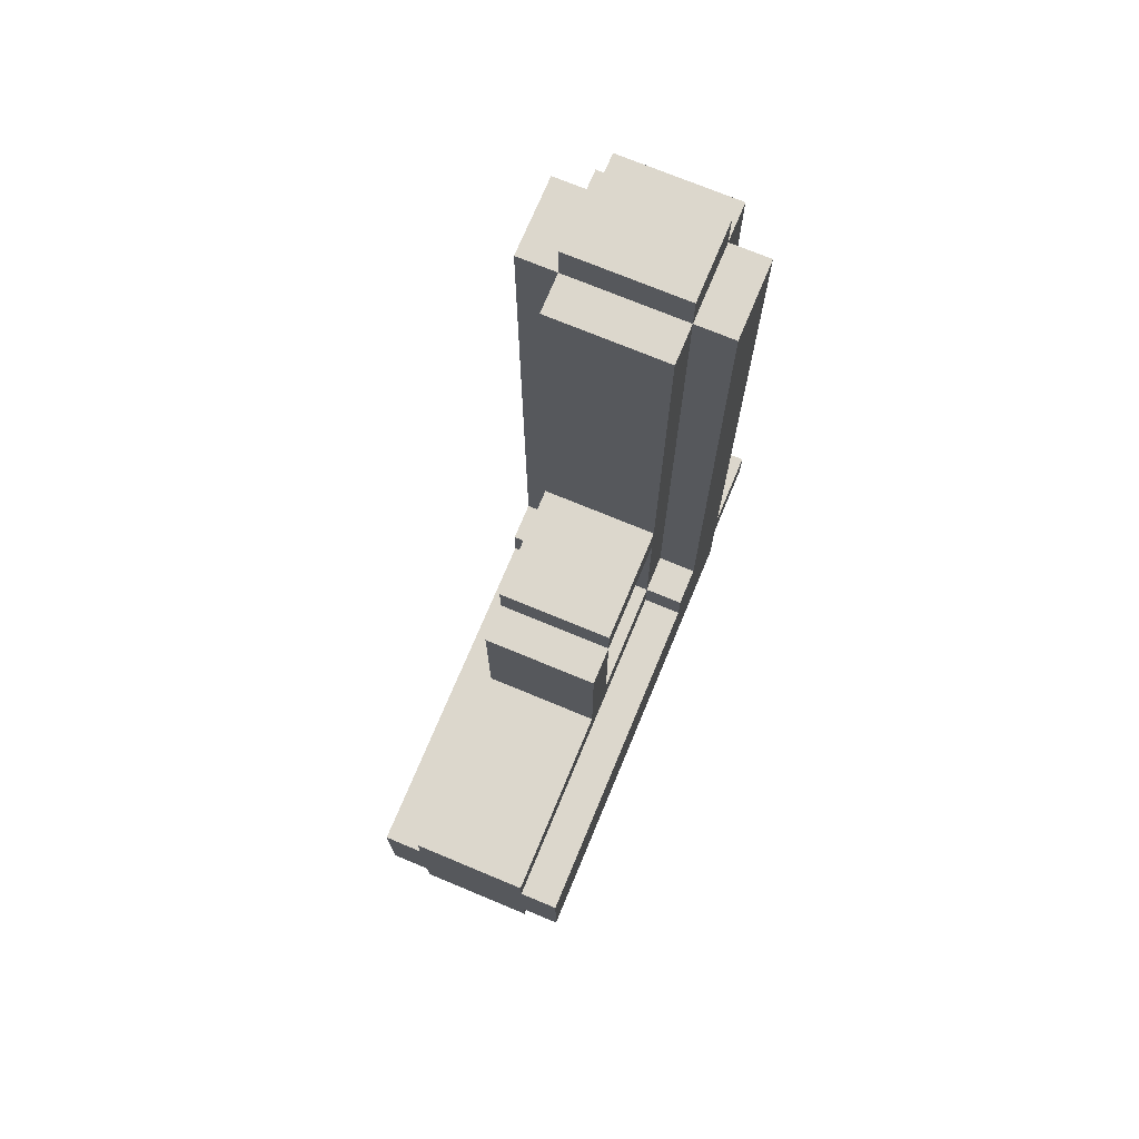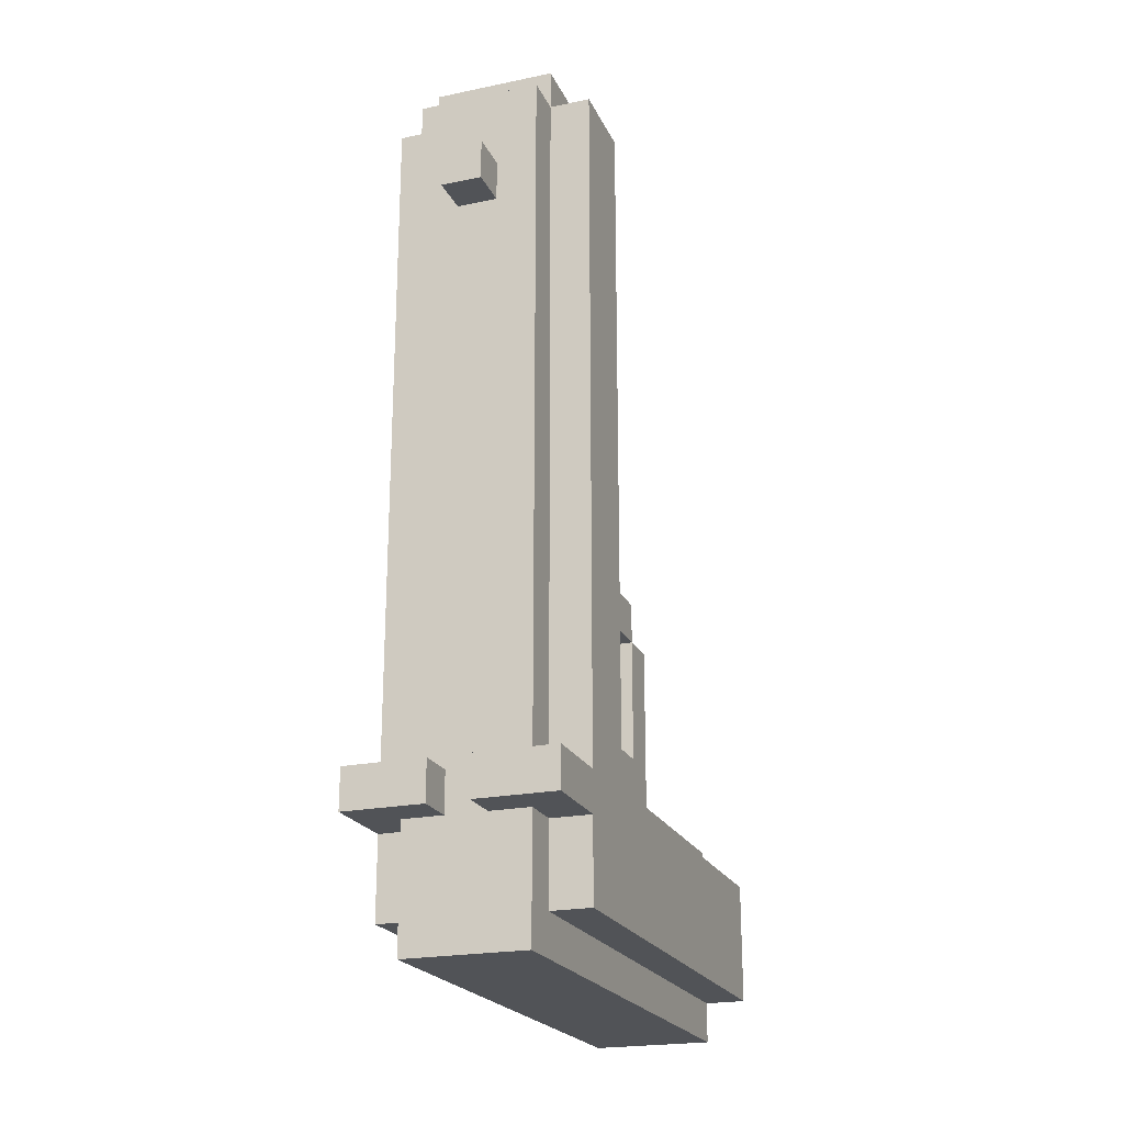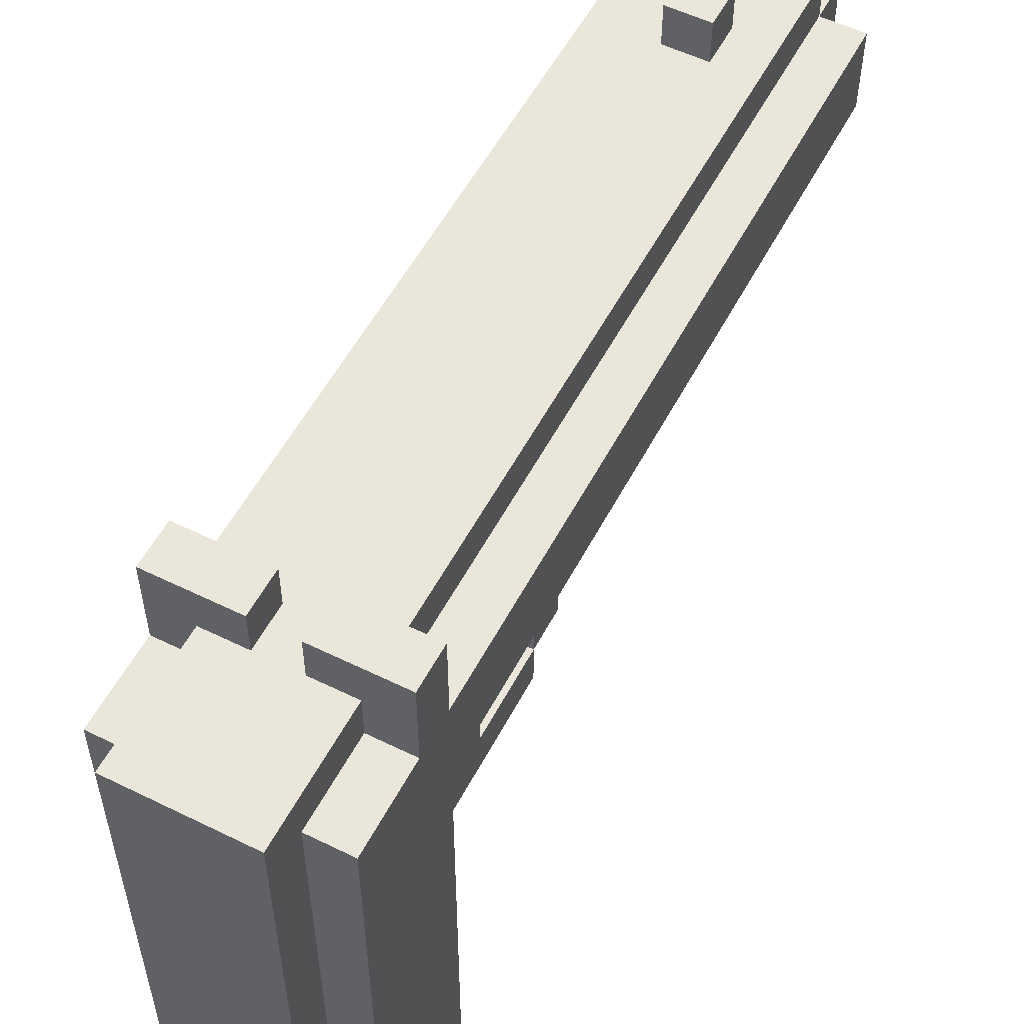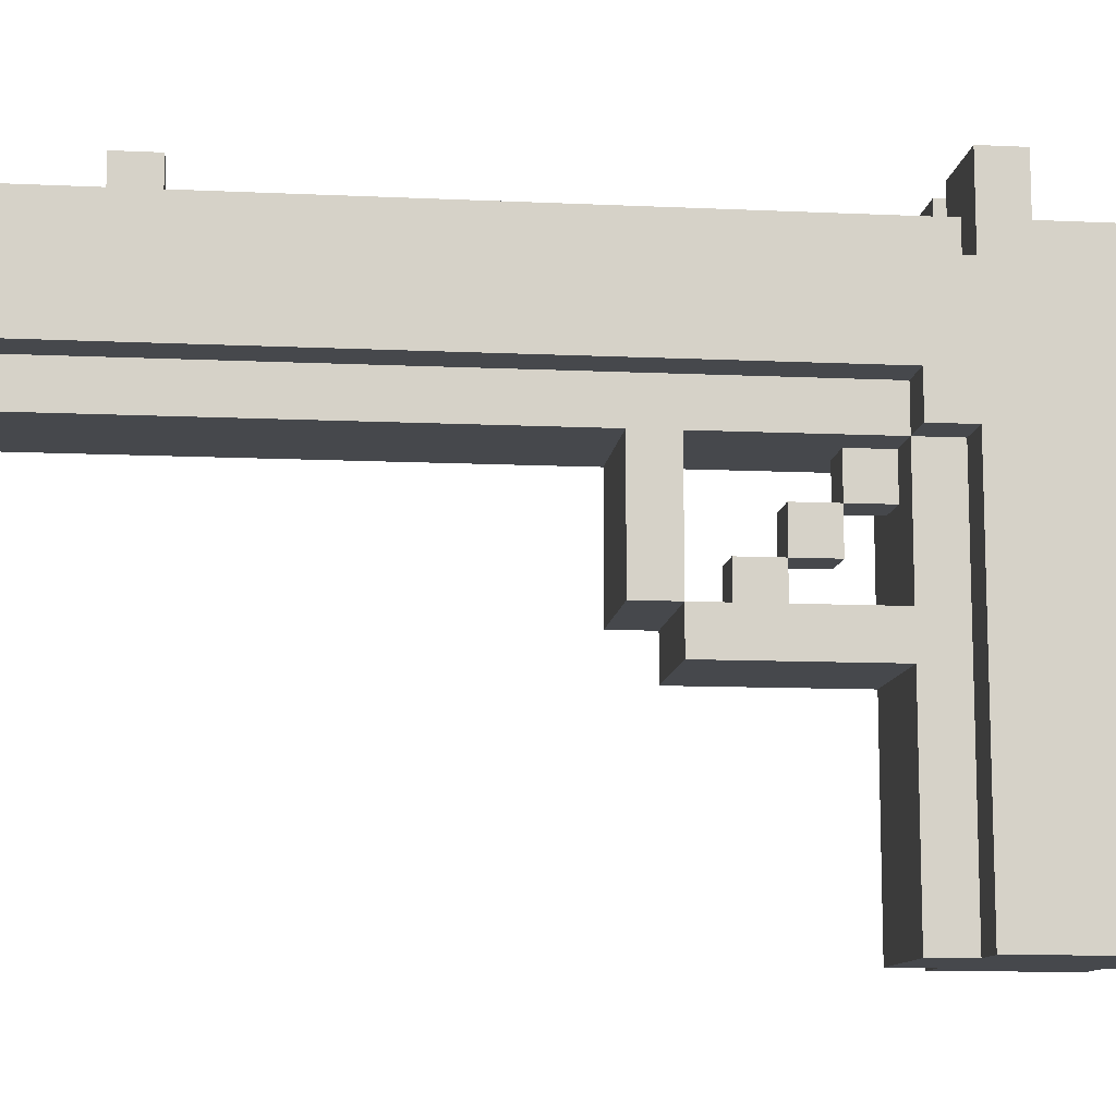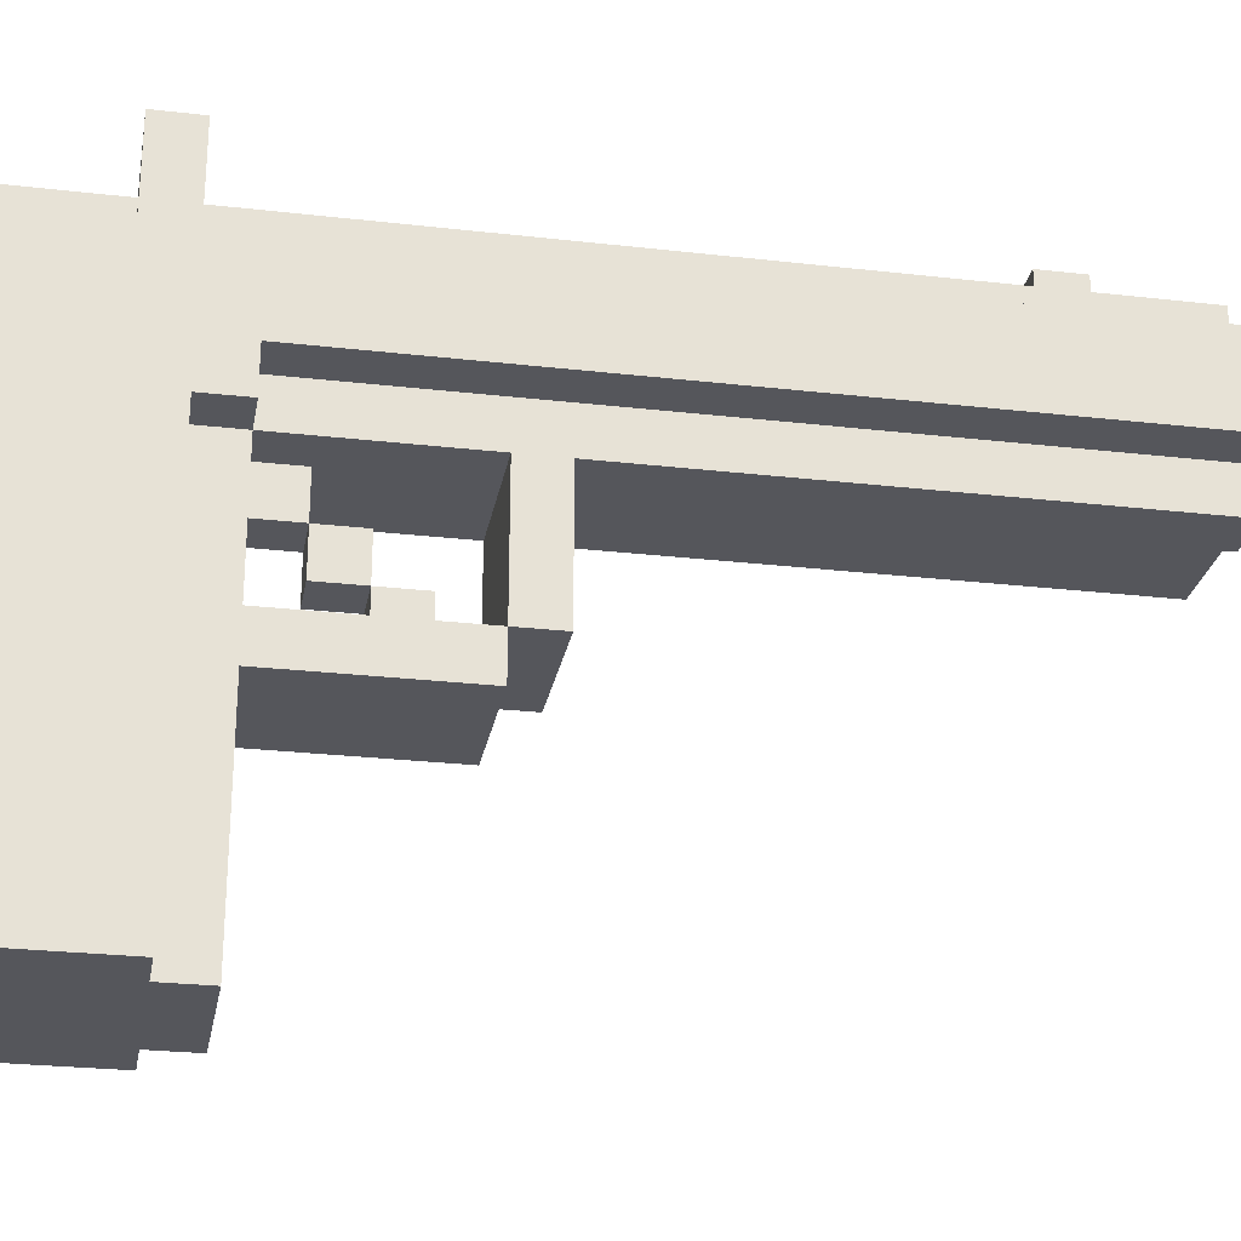
<metadata>
{"format":"obj","ext":"obj","renderer":"f3d","projection":"perspective","resolution":1024,"background":"white","views":[{"elev":72.8,"azim":22.6,"up":"+Z"},{"elev":-21.9,"azim":-160.2,"up":"+Z"},{"elev":55.0,"azim":-152.6,"up":"+Y"},{"elev":-11.1,"azim":83.5,"up":"+Y"},{"elev":-26.2,"azim":-100.3,"up":"+Y"}]}
</metadata>
<code>
o
v -0.5 0 -0.7
v -0.5 0 -1
v -0.5 0.9 -0.6
v -0.5 0.9 -0.7
v -0.5 1 1
v -0.5 1 -0.6
v -0.5 1.2 1
v -0.5 1.2 -0.7
v -0.5 1.2 -0.8
v -0.5 1.2 -1
v -0.5 1.4 -0.7
v -0.5 1.4 -0.8
v -0.4 0 -0.6
v -0.4 0 -0.7
v -0.4 0 -1
v -0.4 0 -1.1
v -0.4 0.5 -0.2
v -0.4 0.5 -0.6
v -0.4 0.6 -0.1
v -0.4 0.6 -0.2
v -0.4 0.6 -0.6
v -0.4 0.9 1
v -0.4 0.9 -0.1
v -0.4 0.9 -0.2
v -0.4 0.9 -0.6
v -0.4 0.9 -0.7
v -0.4 1 1.1
v -0.4 1 1
v -0.4 1 -0.6
v -0.4 1.2 1.1
v -0.4 1.2 1
v -0.4 1.2 0
v -0.4 1.2 -0.4
v -0.4 1.2 -0.7
v -0.4 1.2 -0.8
v -0.4 1.2 -1
v -0.4 1.3 1
v -0.4 1.3 0
v -0.4 1.3 -0.4
v -0.4 1.3 -0.7
v -0.4 1.3 -0.8
v -0.4 1.3 -1.1
v -0.3 0.6 -0.3
v -0.3 0.6 -0.4
v -0.3 0.7 -0.3
v -0.3 0.7 -0.4
v -0.3 0.7 -0.5
v -0.3 0.8 -0.4
v -0.3 0.8 -0.5
v -0.3 0.8 -0.6
v -0.3 0.9 -0.5
v -0.3 0.9 -0.6
v -0.3 1.3 0.8
v -0.3 1.3 0.7
v -0.3 1.4 0.8
v -0.3 1.4 0.7
v -0.2 1.3 -0.7
v -0.2 1.3 -0.8
v -0.2 1.4 -0.7
v -0.2 1.4 -0.8
v -0.3 1.3 -0.7
v -0.3 1.3 -0.8
v -0.3 1.4 -0.7
v -0.3 1.4 -0.8
v -0.2 0.6 -0.3
v -0.2 0.6 -0.4
v -0.2 0.7 -0.3
v -0.2 0.7 -0.4
v -0.2 0.7 -0.5
v -0.2 0.8 -0.4
v -0.2 0.8 -0.5
v -0.2 0.8 -0.6
v -0.2 0.9 -0.5
v -0.2 0.9 -0.6
v -0.2 1.3 0.8
v -0.2 1.3 0.7
v -0.2 1.4 0.8
v -0.2 1.4 0.7
v -0.1 0 -0.6
v -0.1 0 -0.7
v -0.1 0 -1
v -0.1 0 -1.1
v -0.1 0.5 -0.2
v -0.1 0.5 -0.6
v -0.1 0.6 -0.1
v -0.1 0.6 -0.2
v -0.1 0.6 -0.6
v -0.1 0.9 1
v -0.1 0.9 -0.1
v -0.1 0.9 -0.2
v -0.1 0.9 -0.6
v -0.1 0.9 -0.7
v -0.1 1 1.1
v -0.1 1 1
v -0.1 1 -0.6
v -0.1 1.2 1.1
v -0.1 1.2 1
v -0.1 1.2 0
v -0.1 1.2 -0.4
v -0.1 1.2 -0.7
v -0.1 1.2 -0.8
v -0.1 1.2 -1
v -0.1 1.3 1
v -0.1 1.3 0
v -0.1 1.3 -0.4
v -0.1 1.3 -0.7
v -0.1 1.3 -0.8
v -0.1 1.3 -1.1
v 0 0 -0.7
v 0 0 -1
v 0 0.9 -0.6
v 0 0.9 -0.7
v 0 1 1
v 0 1 -0.6
v 0 1.2 1
v 0 1.2 -0.7
v 0 1.2 -0.8
v 0 1.2 -1
v 0 1.4 -0.7
v 0 1.4 -0.8
v -0.4 1 1.1
v -0.4 1.2 1.1
v -0.1 1 1.1
v -0.1 1.2 1.1
v -0.5 1 1
v -0.5 1.2 1
v -0.4 0.9 1
v -0.4 1 1
v -0.4 1.2 1
v -0.4 1.3 1
v -0.1 0.9 1
v -0.1 1 1
v -0.1 1.2 1
v -0.1 1.3 1
v 0 1 1
v 0 1.2 1
v -0.3 1.3 0.8
v -0.3 1.4 0.8
v -0.2 1.3 0.8
v -0.2 1.4 0.8
v -0.4 0.6 -0.1
v -0.4 0.9 -0.1
v -0.1 0.6 -0.1
v -0.1 0.9 -0.1
v -0.4 0.5 -0.2
v -0.4 0.6 -0.2
v -0.1 0.5 -0.2
v -0.1 0.6 -0.2
v -0.3 0.6 -0.3
v -0.3 0.7 -0.3
v -0.2 0.6 -0.3
v -0.2 0.7 -0.3
v -0.3 0.7 -0.4
v -0.3 0.8 -0.4
v -0.2 0.7 -0.4
v -0.2 0.8 -0.4
v -0.3 0.8 -0.5
v -0.3 0.9 -0.5
v -0.2 0.8 -0.5
v -0.2 0.9 -0.5
v -0.5 0.9 -0.6
v -0.5 1 -0.6
v -0.4 0 -0.6
v -0.4 0.5 -0.6
v -0.4 0.6 -0.6
v -0.4 0.9 -0.6
v -0.4 1 -0.6
v -0.3 0.8 -0.6
v -0.3 0.9 -0.6
v -0.2 0.8 -0.6
v -0.2 0.9 -0.6
v -0.1 0 -0.6
v -0.1 0.5 -0.6
v -0.1 0.6 -0.6
v -0.1 0.9 -0.6
v -0.1 1 -0.6
v 0 0.9 -0.6
v 0 1 -0.6
v -0.5 0 -0.7
v -0.5 0.9 -0.7
v -0.5 1.2 -0.7
v -0.5 1.4 -0.7
v -0.4 0 -0.7
v -0.4 0.9 -0.7
v -0.4 1.2 -0.7
v -0.4 1.3 -0.7
v -0.3 1.3 -0.7
v -0.3 1.4 -0.7
v -0.2 1.3 -0.7
v -0.2 1.4 -0.7
v -0.1 0 -0.7
v -0.1 0.9 -0.7
v -0.1 1.2 -0.7
v -0.1 1.3 -0.7
v 0 0 -0.7
v 0 0.9 -0.7
v 0 1.2 -0.7
v 0 1.4 -0.7
v -0.3 1.3 0.7
v -0.3 1.4 0.7
v -0.2 1.3 0.7
v -0.2 1.4 0.7
v -0.4 0.6 -0.2
v -0.4 0.9 -0.2
v -0.1 0.6 -0.2
v -0.1 0.9 -0.2
v -0.3 0.6 -0.4
v -0.3 0.7 -0.4
v -0.2 0.6 -0.4
v -0.2 0.7 -0.4
v -0.3 0.7 -0.5
v -0.3 0.8 -0.5
v -0.2 0.7 -0.5
v -0.2 0.8 -0.5
v -0.5 1.2 -0.8
v -0.5 1.4 -0.8
v -0.4 1.2 -0.8
v -0.4 1.3 -0.8
v -0.3 1.3 -0.8
v -0.3 1.4 -0.8
v -0.2 1.3 -0.8
v -0.2 1.4 -0.8
v -0.1 1.2 -0.8
v -0.1 1.3 -0.8
v 0 1.2 -0.8
v 0 1.4 -0.8
v -0.5 0 -1
v -0.5 1.2 -1
v -0.4 0 -1
v -0.4 1.2 -1
v -0.1 0 -1
v -0.1 1.2 -1
v 0 0 -1
v 0 1.2 -1
v -0.4 0 -1.1
v -0.4 1.3 -1.1
v -0.1 0 -1.1
v -0.1 1.3 -1.1
v -0.4 0 -0.6
v -0.1 0 -0.6
v -0.5 0 -0.7
v -0.4 0 -0.7
v -0.1 0 -0.7
v 0 0 -0.7
v -0.5 0 -1
v -0.4 0 -1
v -0.1 0 -1
v 0 0 -1
v -0.4 0 -1.1
v -0.1 0 -1.1
v -0.4 0.5 -0.2
v -0.1 0.5 -0.2
v -0.4 0.5 -0.6
v -0.1 0.5 -0.6
v -0.4 0.6 -0.1
v -0.1 0.6 -0.1
v -0.4 0.6 -0.2
v -0.1 0.6 -0.2
v -0.3 0.7 -0.4
v -0.2 0.7 -0.4
v -0.3 0.7 -0.5
v -0.2 0.7 -0.5
v -0.3 0.8 -0.5
v -0.2 0.8 -0.5
v -0.3 0.8 -0.6
v -0.2 0.8 -0.6
v -0.4 0.9 1
v -0.1 0.9 1
v -0.4 0.9 -0.1
v -0.1 0.9 -0.1
v -0.4 0.9 -0.2
v -0.1 0.9 -0.2
v -0.3 0.9 -0.5
v -0.2 0.9 -0.5
v -0.5 0.9 -0.6
v -0.4 0.9 -0.6
v -0.3 0.9 -0.6
v -0.2 0.9 -0.6
v -0.1 0.9 -0.6
v 0 0.9 -0.6
v -0.5 0.9 -0.7
v -0.4 0.9 -0.7
v -0.1 0.9 -0.7
v 0 0.9 -0.7
v -0.4 1 1.1
v -0.1 1 1.1
v -0.5 1 1
v -0.4 1 1
v -0.1 1 1
v 0 1 1
v -0.5 1 -0.6
v -0.4 1 -0.6
v -0.1 1 -0.6
v 0 1 -0.6
v -0.4 0.6 -0.2
v -0.1 0.6 -0.2
v -0.3 0.6 -0.3
v -0.2 0.6 -0.3
v -0.3 0.6 -0.4
v -0.2 0.6 -0.4
v -0.4 0.6 -0.6
v -0.1 0.6 -0.6
v -0.3 0.7 -0.3
v -0.2 0.7 -0.3
v -0.3 0.7 -0.4
v -0.2 0.7 -0.4
v -0.3 0.8 -0.4
v -0.2 0.8 -0.4
v -0.3 0.8 -0.5
v -0.2 0.8 -0.5
v -0.4 1.2 1.1
v -0.1 1.2 1.1
v -0.5 1.2 1
v -0.4 1.2 1
v -0.1 1.2 1
v 0 1.2 1
v -0.4 1.2 0
v -0.1 1.2 0
v -0.4 1.2 -0.4
v -0.1 1.2 -0.4
v -0.5 1.2 -0.7
v -0.4 1.2 -0.7
v -0.1 1.2 -0.7
v 0 1.2 -0.7
v -0.5 1.2 -0.8
v -0.4 1.2 -0.8
v -0.1 1.2 -0.8
v 0 1.2 -0.8
v -0.5 1.2 -1
v -0.4 1.2 -1
v -0.1 1.2 -1
v 0 1.2 -1
v -0.4 1.3 1
v -0.1 1.3 1
v -0.3 1.3 0.8
v -0.2 1.3 0.8
v -0.3 1.3 0.7
v -0.2 1.3 0.7
v -0.4 1.3 0
v -0.1 1.3 0
v -0.4 1.3 -0.4
v -0.1 1.3 -0.4
v -0.4 1.3 -0.7
v -0.3 1.3 -0.7
v -0.2 1.3 -0.7
v -0.1 1.3 -0.7
v -0.4 1.3 -0.8
v -0.3 1.3 -0.8
v -0.2 1.3 -0.8
v -0.1 1.3 -0.8
v -0.4 1.3 -1.1
v -0.1 1.3 -1.1
v -0.3 1.4 0.8
v -0.2 1.4 0.8
v -0.3 1.4 0.7
v -0.2 1.4 0.7
v -0.5 1.4 -0.7
v -0.3 1.4 -0.7
v -0.2 1.4 -0.7
v 0 1.4 -0.7
v -0.5 1.4 -0.8
v -0.3 1.4 -0.8
v -0.2 1.4 -0.8
v 0 1.4 -0.8
f 4 2 1
f 6 4 3
f 7 6 5
f 8 2 4
f 8 6 7
f 8 4 6
f 9 2 8
f 10 2 9
f 11 9 8
f 12 9 11
f 18 14 13
f 20 18 17
f 21 14 18
f 21 18 20
f 23 20 19
f 24 20 23
f 25 14 21
f 26 14 25
f 28 24 23
f 28 23 22
f 28 25 24
f 29 25 28
f 30 28 27
f 31 28 30
f 36 16 15
f 37 32 31
f 38 33 32
f 38 32 37
f 39 34 33
f 39 33 38
f 40 34 39
f 41 36 35
f 42 16 36
f 42 36 41
f 45 44 43
f 46 44 45
f 48 47 46
f 49 47 48
f 51 50 49
f 52 50 51
f 55 54 53
f 56 54 55
f 59 58 57
f 60 58 59
f 61 62 63
f 63 62 64
f 65 66 67
f 67 66 68
f 68 69 70
f 70 69 71
f 71 72 73
f 73 72 74
f 75 76 77
f 77 76 78
f 79 80 84
f 83 84 86
f 84 80 87
f 86 84 87
f 85 86 89
f 89 86 90
f 87 80 91
f 91 80 92
f 89 90 94
f 88 89 94
f 90 91 94
f 94 91 95
f 93 94 96
f 96 94 97
f 81 82 102
f 97 98 103
f 98 99 104
f 103 98 104
f 99 100 105
f 104 99 105
f 105 100 106
f 101 102 107
f 102 82 108
f 107 102 108
f 109 110 112
f 111 112 114
f 113 114 115
f 112 110 116
f 115 114 116
f 114 112 116
f 116 110 117
f 117 110 118
f 116 117 119
f 119 117 120
f 123 122 121
f 124 122 123
f 128 126 125
f 129 126 128
f 131 128 127
f 132 128 131
f 133 130 129
f 134 130 133
f 135 133 132
f 136 133 135
f 139 138 137
f 140 138 139
f 143 142 141
f 144 142 143
f 147 146 145
f 148 146 147
f 151 150 149
f 152 150 151
f 155 154 153
f 156 154 155
f 159 158 157
f 160 158 159
f 166 162 161
f 167 162 166
f 168 166 165
f 169 166 168
f 170 168 165
f 172 164 163
f 173 164 172
f 174 171 170
f 174 170 165
f 175 171 174
f 177 176 175
f 178 176 177
f 183 180 179
f 184 180 183
f 185 182 181
f 186 182 185
f 187 182 186
f 188 182 187
f 194 190 189
f 195 192 191
f 196 192 195
f 197 194 193
f 198 190 194
f 198 194 197
f 199 200 201
f 201 200 202
f 203 204 205
f 205 204 206
f 207 208 209
f 209 208 210
f 211 212 213
f 213 212 214
f 215 216 217
f 217 216 218
f 218 216 219
f 219 216 220
f 221 222 224
f 223 224 225
f 224 222 226
f 225 224 226
f 227 228 229
f 229 228 230
f 231 232 233
f 233 232 234
f 235 236 237
f 237 236 238
f 242 240 239
f 243 240 242
f 245 242 241
f 245 244 243
f 245 243 242
f 246 244 245
f 247 244 246
f 248 244 247
f 249 247 246
f 250 247 249
f 253 252 251
f 254 252 253
f 257 256 255
f 258 256 257
f 261 260 259
f 262 260 261
f 265 264 263
f 266 264 265
f 269 268 267
f 270 268 269
f 273 272 271
f 274 272 273
f 276 273 271
f 277 273 276
f 278 272 274
f 279 272 278
f 281 276 275
f 282 276 281
f 283 280 279
f 284 280 283
f 288 286 285
f 289 286 288
f 291 288 287
f 292 288 291
f 293 290 289
f 294 290 293
f 295 296 297
f 297 296 298
f 295 297 299
f 298 296 300
f 295 299 301
f 299 300 301
f 300 296 302
f 301 300 302
f 303 304 305
f 305 304 306
f 307 308 309
f 309 308 310
f 311 312 314
f 314 312 315
f 313 314 317
f 315 316 318
f 313 317 319
f 318 316 320
f 313 319 321
f 321 319 322
f 320 316 323
f 323 316 324
f 325 326 329
f 329 326 330
f 327 328 331
f 331 328 332
f 333 334 335
f 335 334 336
f 333 335 337
f 336 334 338
f 333 337 339
f 337 338 339
f 338 334 340
f 339 338 340
f 339 340 341
f 341 340 342
f 341 342 343
f 343 342 344
f 344 342 345
f 345 342 346
f 344 345 348
f 348 345 349
f 347 348 351
f 349 350 351
f 348 349 351
f 351 350 352
f 353 354 355
f 355 354 356
f 357 358 361
f 361 358 362
f 359 360 363
f 363 360 364

</code>
